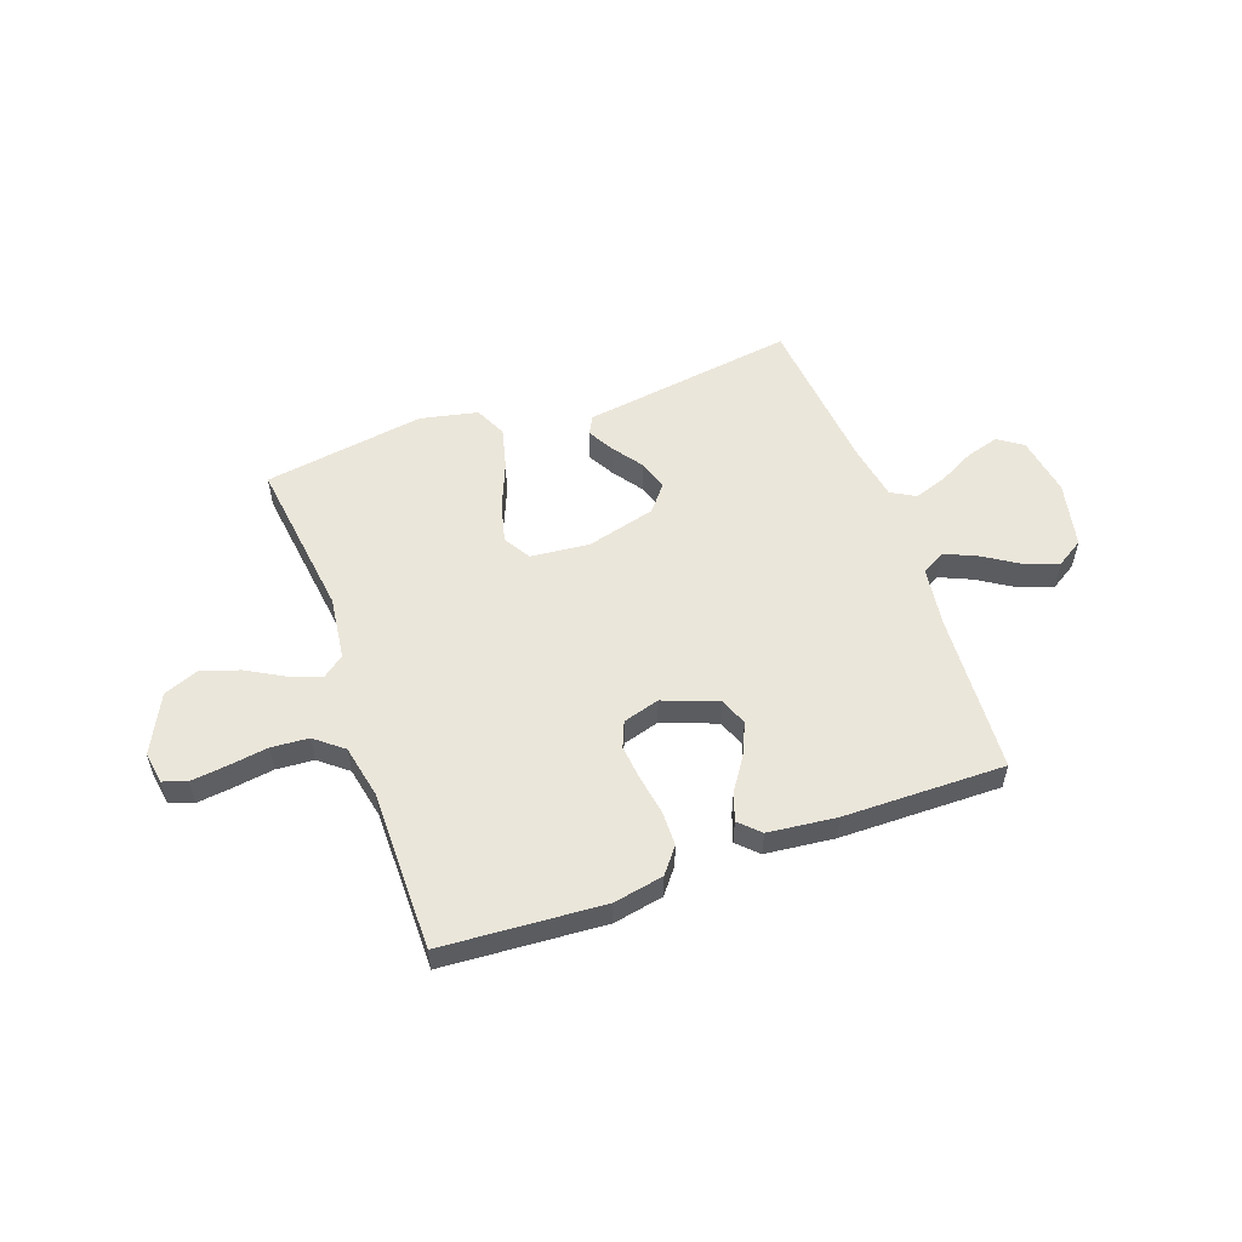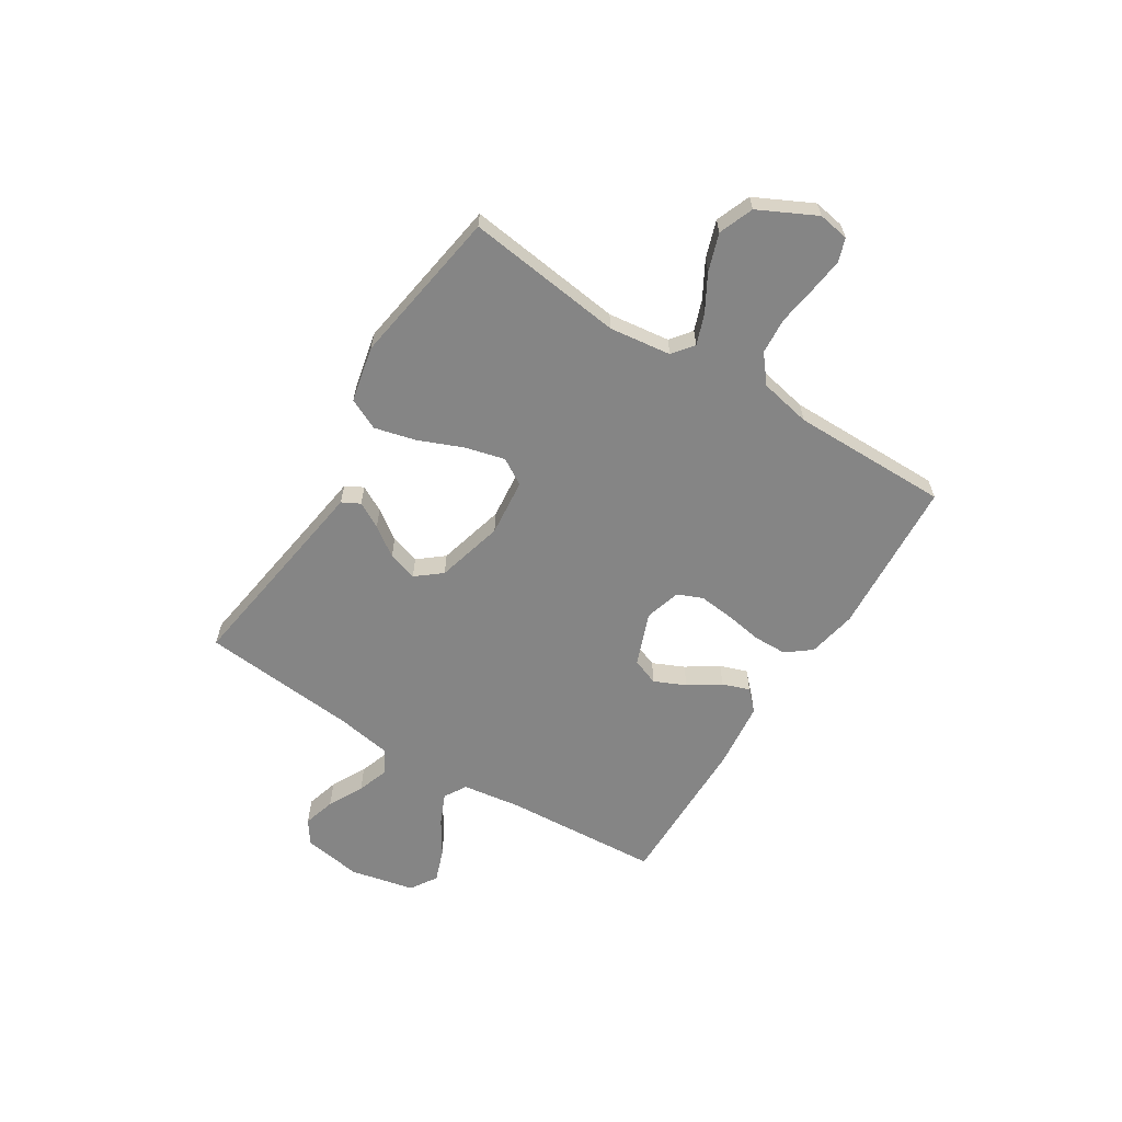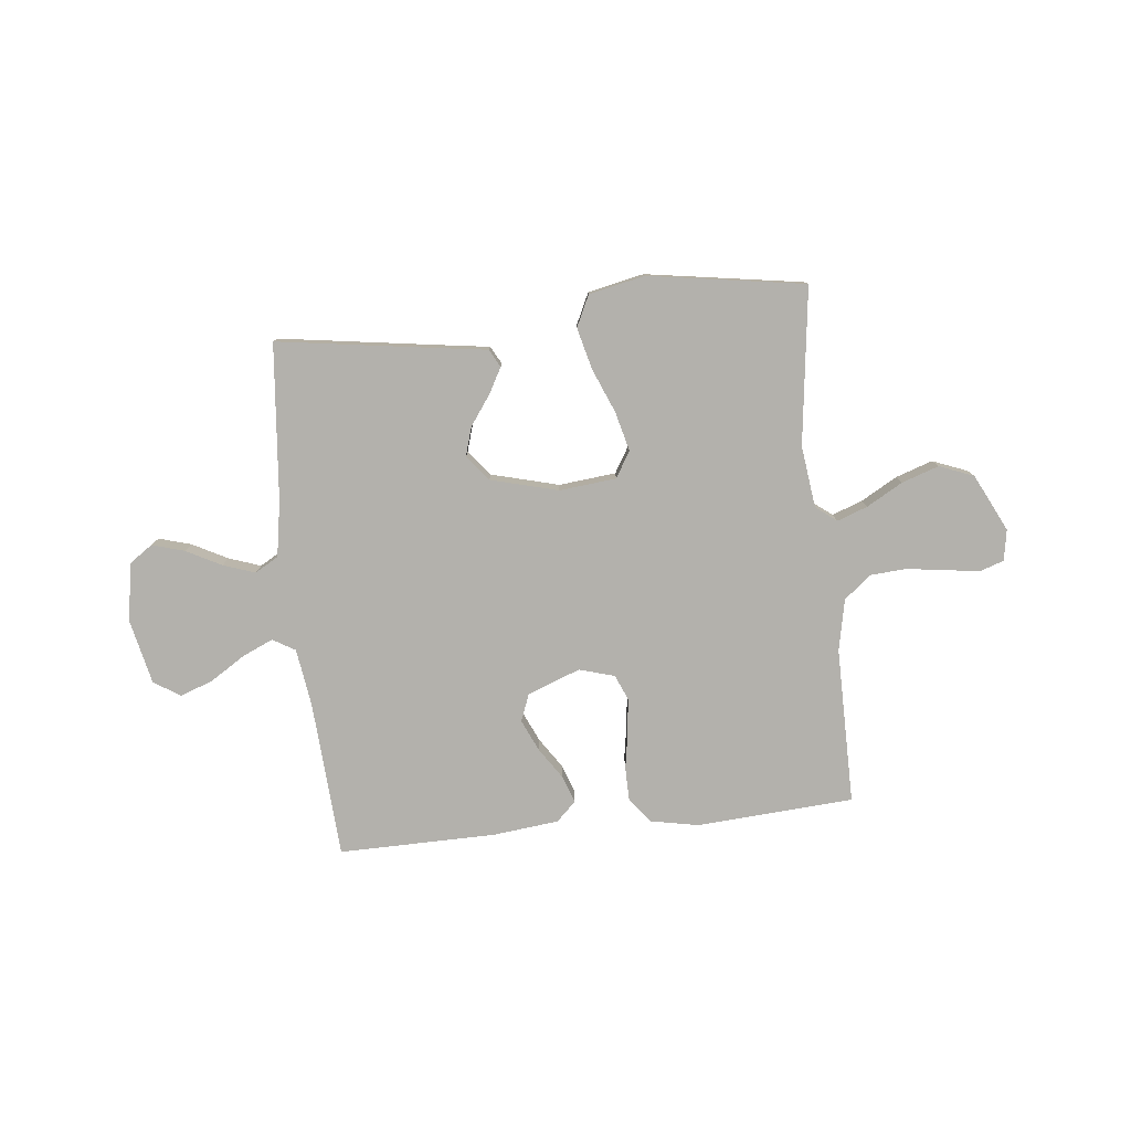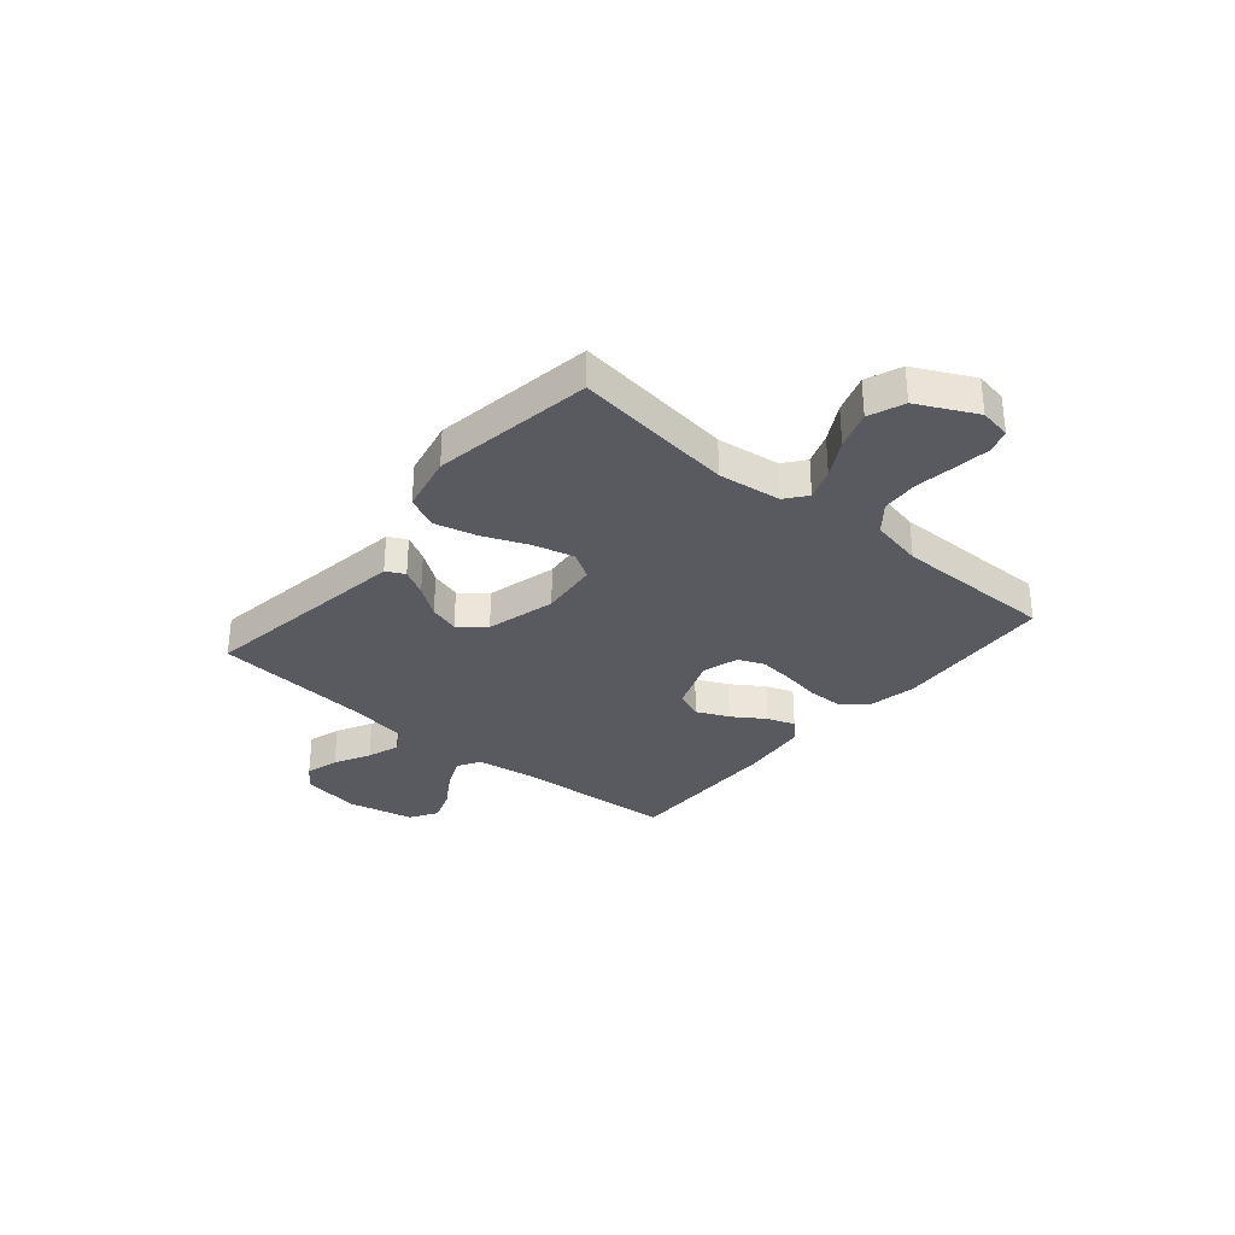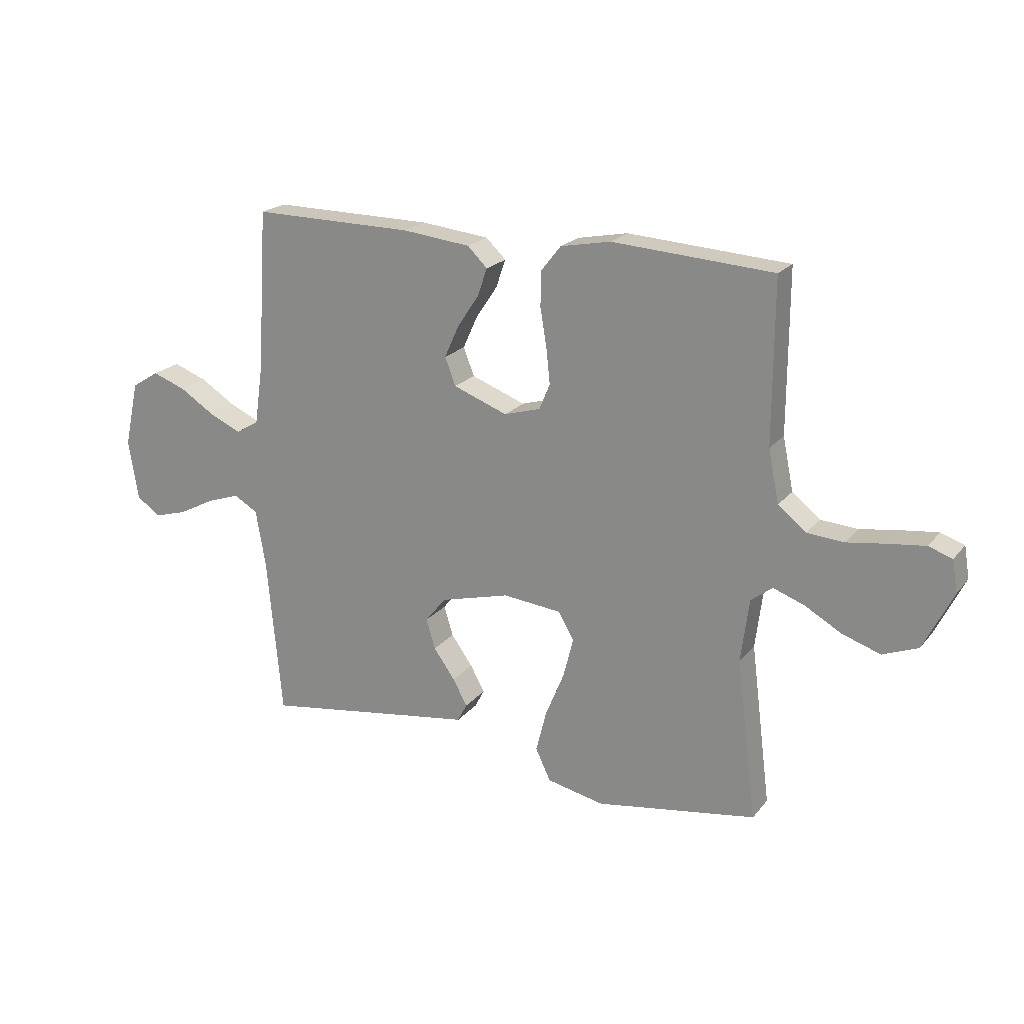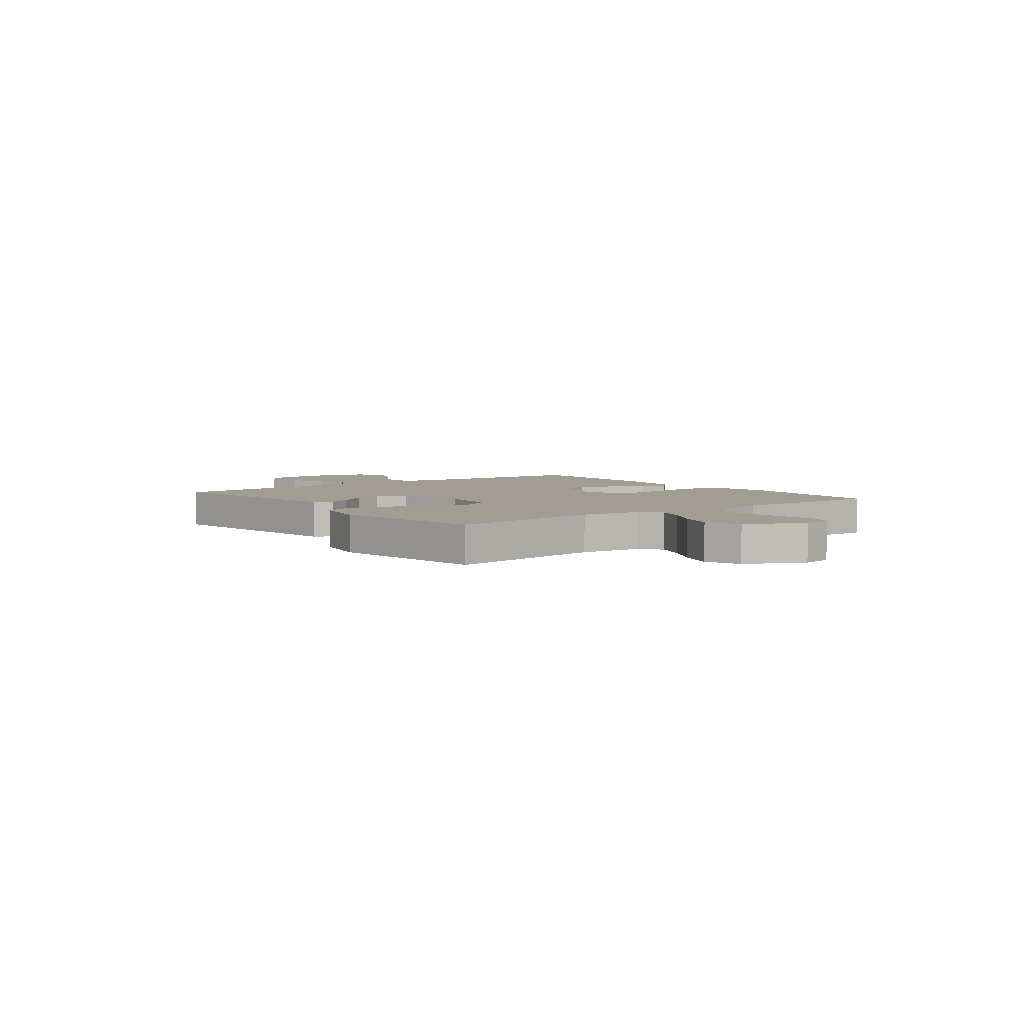
<metadata>
{"format":"obj","ext":"obj","renderer":"f3d","projection":"perspective","resolution":1024,"background":"white","views":[{"elev":54.8,"azim":-19.7,"up":"+Y"},{"elev":-61.7,"azim":-122.0,"up":"+Y"},{"elev":-79.1,"azim":-173.9,"up":"+Y"},{"elev":-31.9,"azim":-130.2,"up":"+Y"},{"elev":20.6,"azim":-152.7,"up":"+Z"},{"elev":4.7,"azim":-127.3,"up":"+Y"}]}
</metadata>
<code>
v -0.5 0.07 -0.5
v -0.462 0.07 -0.2
v -0.477 0.07 -0.082
v -0.517 0.07 -0.051
v -0.575 0.07 -0.072
v -0.644 0.07 -0.111
v -0.715 0.07 -0.135
v -0.781 0.07 -0.109
v -0.835 0.07 0
v -0.825 0.07 0.059
v -0.781 0.07 0.074
v -0.715 0.07 0.066
v -0.64 0.07 0.055
v -0.571 0.07 0.06
v -0.519 0.07 0.102
v -0.499 0.07 0.2
v -0.5 0.07 0.5
v -0.2 0.07 0.52
v -0.107 0.07 0.502
v -0.07 0.07 0.455
v -0.069 0.07 0.39
v -0.081 0.07 0.319
v -0.088 0.07 0.253
v -0.068 0.07 0.205
v 0 0.07 0.185
v 0.101 0.07 0.223
v 0.121 0.07 0.275
v 0.094 0.07 0.335
v 0.054 0.07 0.395
v 0.036 0.07 0.447
v 0.073 0.07 0.483
v 0.2 0.07 0.497
v 0.5 0.07 0.5
v 0.519 0.07 0.2
v 0.535 0.07 0.089
v 0.578 0.07 0.064
v 0.637 0.07 0.09
v 0.703 0.07 0.132
v 0.766 0.07 0.155
v 0.817 0.07 0.123
v 0.844 0.07 0
v 0.826 0.07 -0.112
v 0.781 0.07 -0.143
v 0.719 0.07 -0.125
v 0.652 0.07 -0.09
v 0.591 0.07 -0.069
v 0.546 0.07 -0.095
v 0.528 0.07 -0.2
v 0.5 0.07 -0.5
v 0.2 0.07 -0.456
v 0.102 0.07 -0.442
v 0.084 0.07 -0.408
v 0.111 0.07 -0.359
v 0.151 0.07 -0.303
v 0.168 0.07 -0.247
v 0.129 0.07 -0.199
v 0 0.07 -0.165
v -0.109 0.07 -0.176
v -0.139 0.07 -0.226
v -0.12 0.07 -0.301
v -0.085 0.07 -0.386
v -0.065 0.07 -0.465
v -0.093 0.07 -0.524
v -0.2 0.07 -0.547
v -0.5 0 -0.5
v -0.462 0 -0.2
v -0.477 0 -0.082
v -0.517 0 -0.051
v -0.575 0 -0.072
v -0.644 0 -0.111
v -0.715 0 -0.135
v -0.781 0 -0.109
v -0.835 0 0
v -0.825 0 0.059
v -0.781 0 0.074
v -0.715 0 0.066
v -0.64 0 0.055
v -0.571 0 0.06
v -0.519 0 0.102
v -0.499 0 0.2
v -0.5 0 0.5
v -0.2 0 0.52
v -0.107 0 0.502
v -0.07 0 0.455
v -0.069 0 0.39
v -0.081 0 0.319
v -0.088 0 0.253
v -0.068 0 0.205
v 0 0 0.185
v 0.101 0 0.223
v 0.121 0 0.275
v 0.094 0 0.335
v 0.054 0 0.395
v 0.036 0 0.447
v 0.073 0 0.483
v 0.2 0 0.497
v 0.5 0 0.5
v 0.519 0 0.2
v 0.535 0 0.089
v 0.578 0 0.064
v 0.637 0 0.09
v 0.703 0 0.132
v 0.766 0 0.155
v 0.817 0 0.123
v 0.844 0 0
v 0.826 0 -0.112
v 0.781 0 -0.143
v 0.719 0 -0.125
v 0.652 0 -0.09
v 0.591 0 -0.069
v 0.546 0 -0.095
v 0.528 0 -0.2
v 0.5 0 -0.5
v 0.2 0 -0.456
v 0.102 0 -0.442
v 0.084 0 -0.408
v 0.111 0 -0.359
v 0.151 0 -0.303
v 0.168 0 -0.247
v 0.129 0 -0.199
v 0 0 -0.165
v -0.109 0 -0.176
v -0.139 0 -0.226
v -0.12 0 -0.301
v -0.085 0 -0.386
v -0.065 0 -0.465
v -0.093 0 -0.524
v -0.2 0 -0.547
f 63 64 1 2
f 60 61 62 63
f 59 60 63 2
f 58 59 2 3
f 57 58 3 4
f 51 52 53 54
f 50 51 54
f 48 49 50 54
f 47 48 54 55
f 46 47 55 56
f 42 43 44 45
f 42 45 46
f 41 42 46
f 40 41 46
f 37 38 39 40
f 36 37 40 46
f 35 36 46 56
f 31 32 33 34
f 28 29 30 31
f 27 28 31 34
f 26 27 34 35
f 19 20 21 22
f 19 22 23
f 16 17 18 19
f 15 16 19 23
f 14 15 23 24
f 10 11 12 13
f 8 9 10 13
f 8 13 14
f 5 6 7 8
f 4 5 8 14
f 57 4 14 24
f 25 26 35 56
f 24 25 56 57
f 66 65 128 127
f 127 126 125 124
f 66 127 124 123
f 67 66 123 122
f 68 67 122 121
f 118 117 116 115
f 118 115 114
f 118 114 113 112
f 119 118 112 111
f 120 119 111 110
f 109 108 107 106
f 110 109 106
f 110 106 105
f 110 105 104
f 104 103 102 101
f 110 104 101 100
f 120 110 100 99
f 98 97 96 95
f 95 94 93 92
f 98 95 92 91
f 99 98 91 90
f 86 85 84 83
f 87 86 83
f 83 82 81 80
f 87 83 80 79
f 88 87 79 78
f 77 76 75 74
f 77 74 73 72
f 78 77 72
f 72 71 70 69
f 78 72 69 68
f 88 78 68 121
f 120 99 90 89
f 121 120 89 88
f 1 65 66 2
f 2 66 67 3
f 3 67 68 4
f 4 68 69 5
f 5 69 70 6
f 6 70 71 7
f 7 71 72 8
f 8 72 73 9
f 9 73 74 10
f 10 74 75 11
f 11 75 76 12
f 12 76 77 13
f 13 77 78 14
f 14 78 79 15
f 15 79 80 16
f 16 80 81 17
f 17 81 82 18
f 18 82 83 19
f 19 83 84 20
f 20 84 85 21
f 21 85 86 22
f 22 86 87 23
f 23 87 88 24
f 24 88 89 25
f 25 89 90 26
f 26 90 91 27
f 27 91 92 28
f 28 92 93 29
f 29 93 94 30
f 30 94 95 31
f 31 95 96 32
f 32 96 97 33
f 33 97 98 34
f 34 98 99 35
f 35 99 100 36
f 36 100 101 37
f 37 101 102 38
f 38 102 103 39
f 39 103 104 40
f 40 104 105 41
f 41 105 106 42
f 42 106 107 43
f 43 107 108 44
f 44 108 109 45
f 45 109 110 46
f 46 110 111 47
f 47 111 112 48
f 48 112 113 49
f 49 113 114 50
f 50 114 115 51
f 51 115 116 52
f 52 116 117 53
f 53 117 118 54
f 54 118 119 55
f 55 119 120 56
f 56 120 121 57
f 57 121 122 58
f 58 122 123 59
f 59 123 124 60
f 60 124 125 61
f 61 125 126 62
f 62 126 127 63
f 63 127 128 64
f 64 128 65 1

</code>
